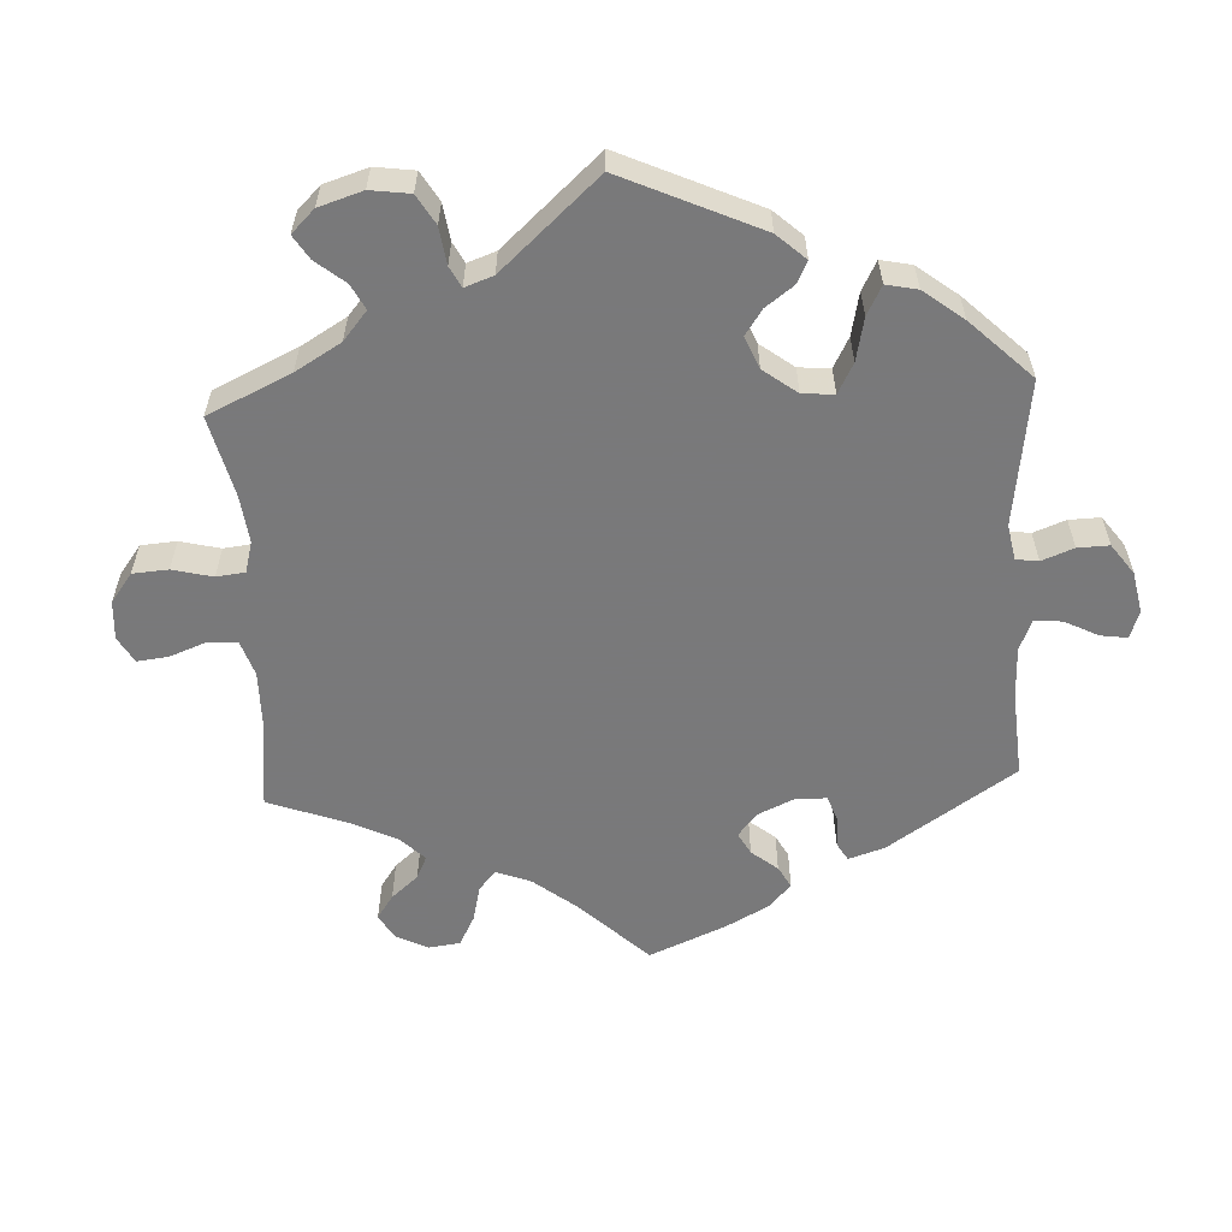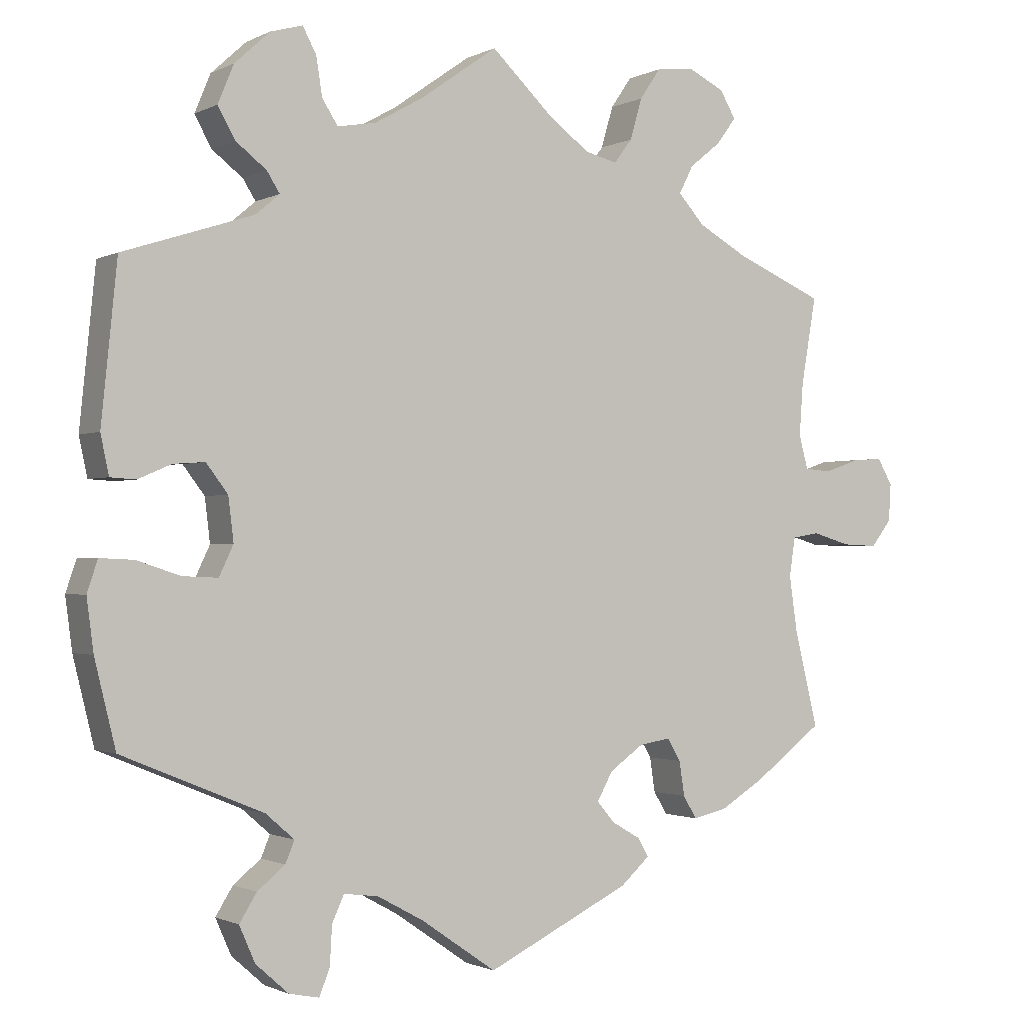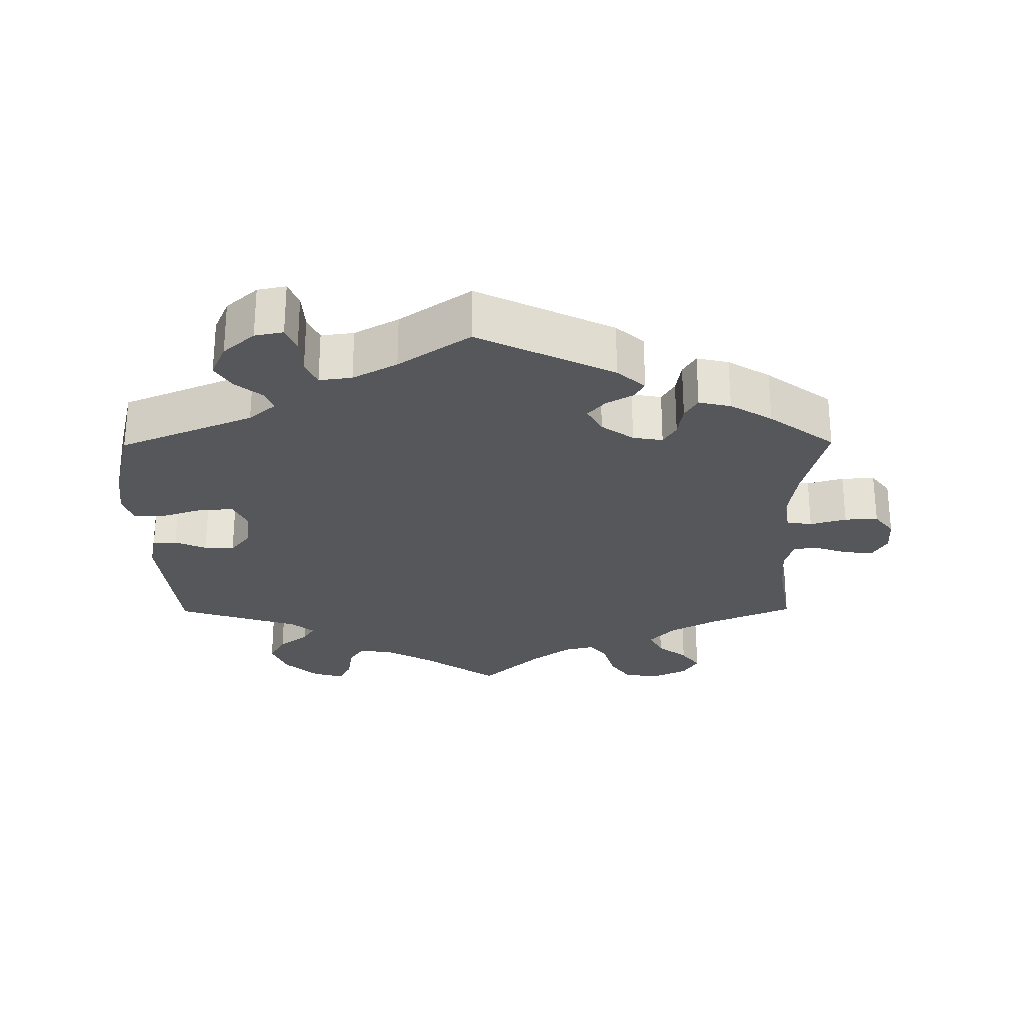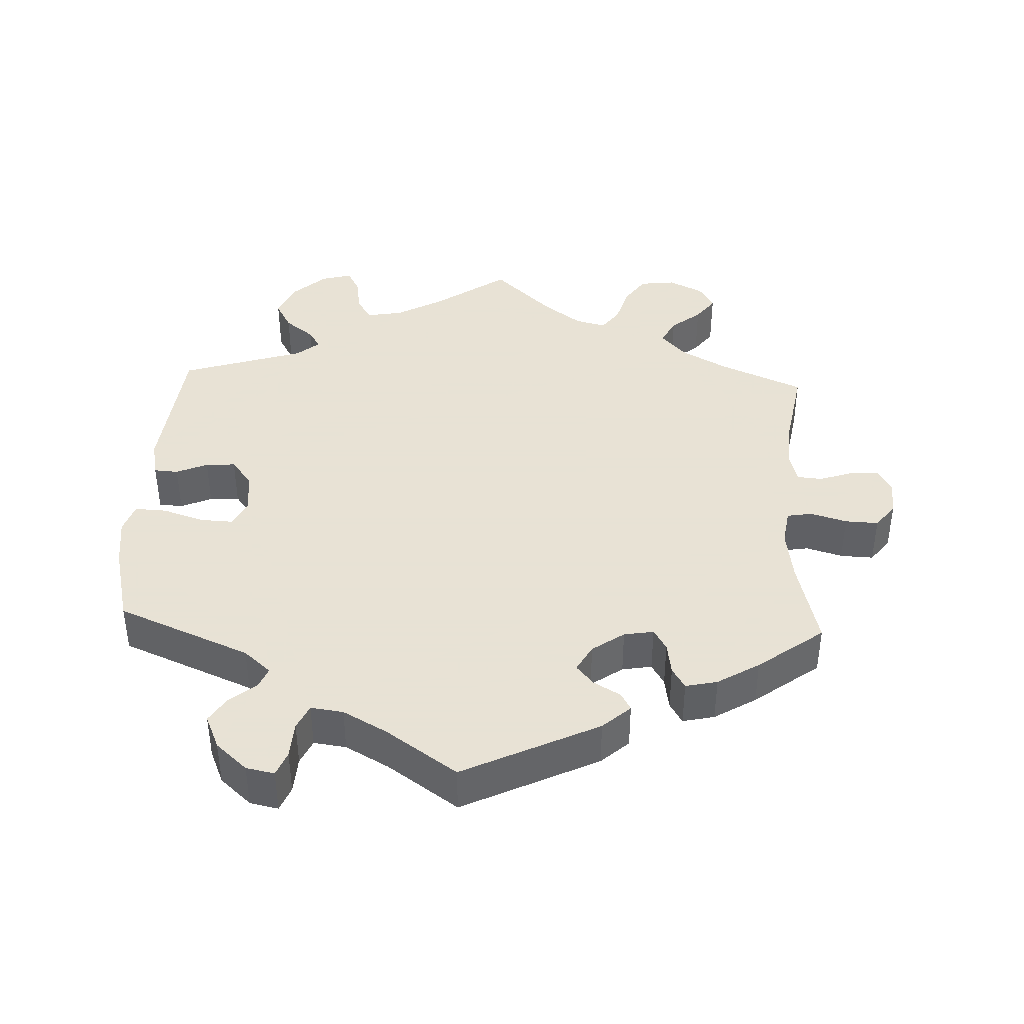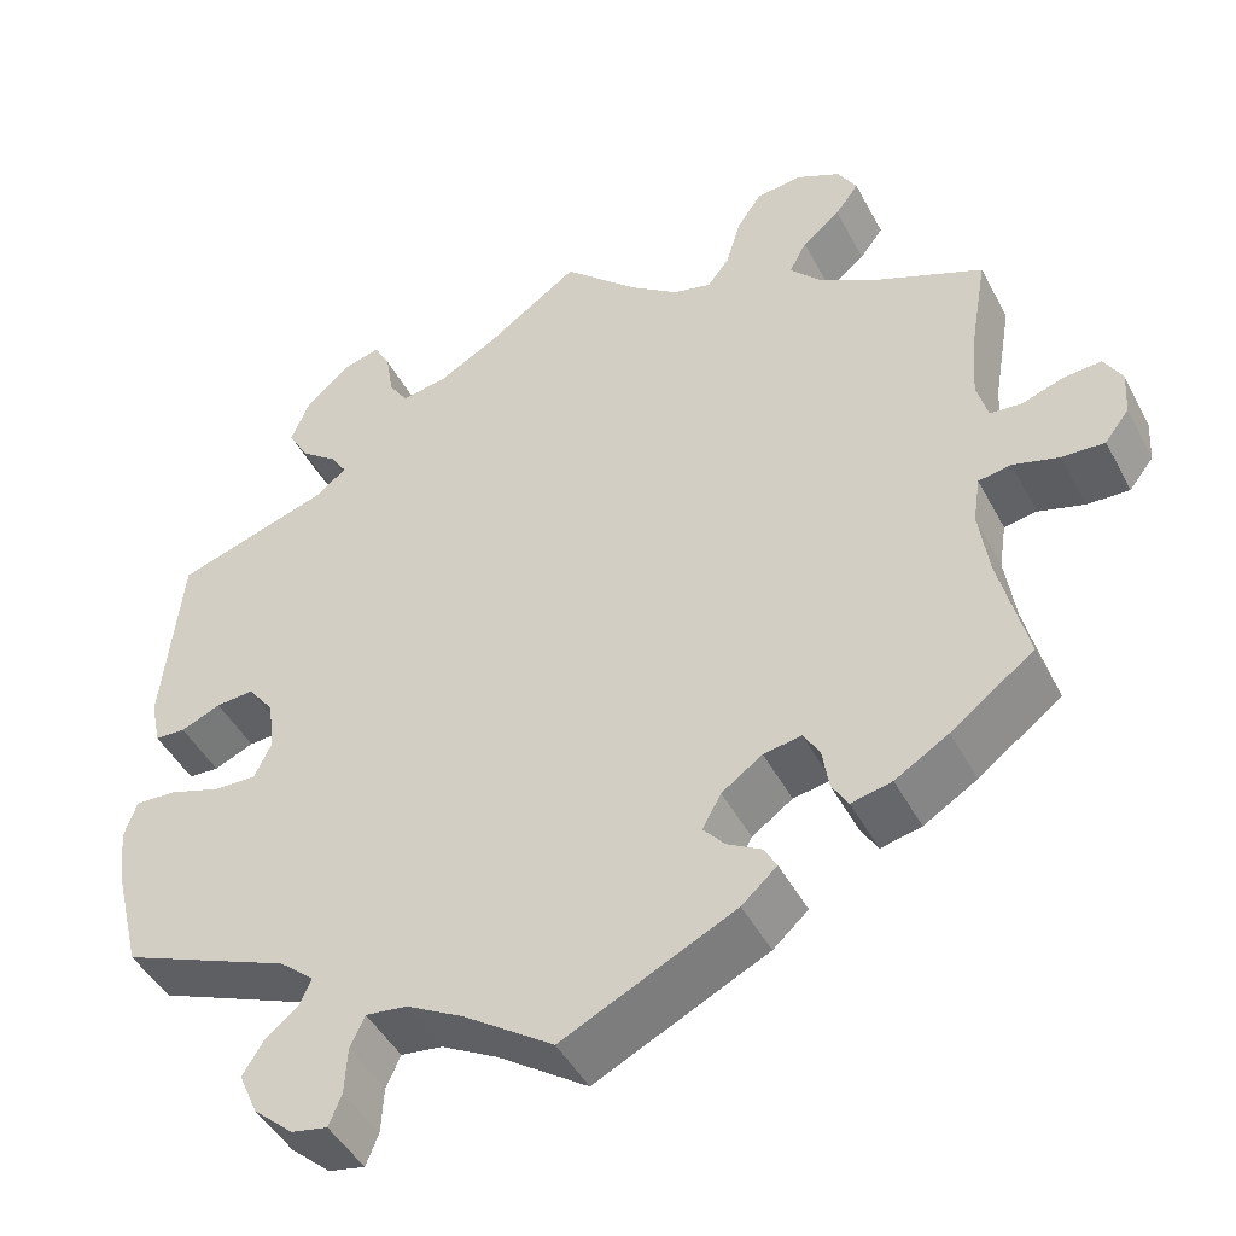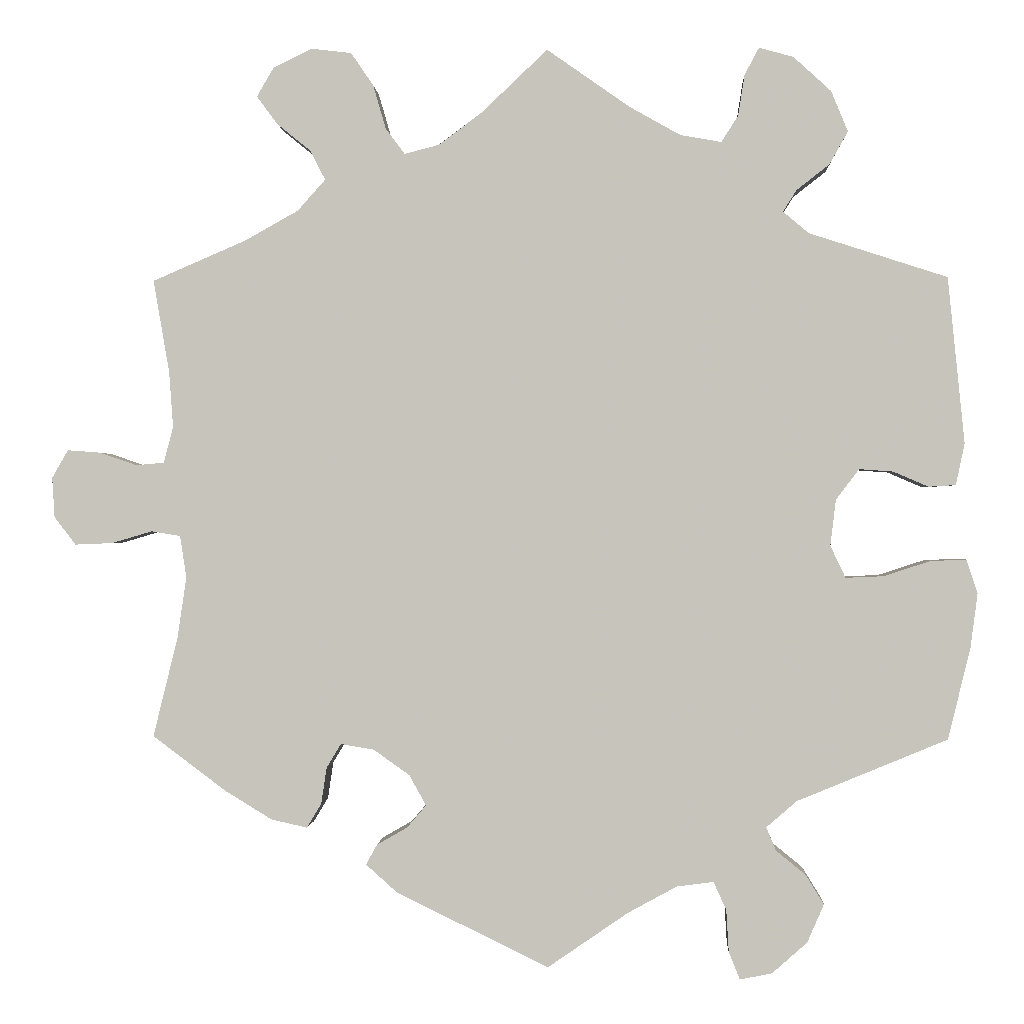
<metadata>
{"format":"obj","ext":"obj","renderer":"f3d","projection":"perspective","resolution":1024,"background":"white","views":[{"elev":-57.8,"azim":62.9,"up":"+Y"},{"elev":-1.2,"azim":149.8,"up":"+Z"},{"elev":-26.7,"azim":-179.5,"up":"+Y"},{"elev":40.6,"azim":-177.4,"up":"+Y"},{"elev":-45.9,"azim":-153.3,"up":"+Z"},{"elev":-0.1,"azim":2.9,"up":"+Z"}]}
</metadata>
<code>
v 0.521 0.07 0.081
v 0.51 0.07 0.029
v 0.476 0.07 0.027
v 0.432 0.07 0.046
v 0.39 0.07 0.049
v 0.361 0.07 0.011
v 0.354 0.07 -0.047
v 0.373 0.07 -0.087
v 0.42 0.07 -0.085
v 0.478 0.07 -0.066
v 0.523 0.07 -0.064
v 0.537 0.07 -0.106
v 0.528 0.07 -0.175
v 0.5 0.07 -0.289
v 0.312 0.07 -0.367
v 0.274 0.07 -0.4
v 0.286 0.07 -0.429
v 0.323 0.07 -0.459
v 0.346 0.07 -0.496
v 0.325 0.07 -0.544
v 0.281 0.07 -0.583
v 0.241 0.07 -0.591
v 0.227 0.07 -0.556
v 0.224 0.07 -0.504
v 0.208 0.07 -0.469
v 0.162 0.07 -0.475
v 0.1 0.07 -0.509
v 0 0.07 -0.578
v -0.191 0.07 -0.485
v -0.23 0.07 -0.45
v -0.216 0.07 -0.425
v -0.178 0.07 -0.403
v -0.154 0.07 -0.375
v -0.175 0.07 -0.337
v -0.22 0.07 -0.305
v -0.262 0.07 -0.298
v -0.28 0.07 -0.328
v -0.287 0.07 -0.374
v -0.305 0.07 -0.404
v -0.35 0.07 -0.394
v -0.409 0.07 -0.358
v -0.501 0.07 -0.289
v -0.47 0.07 -0.163
v -0.459 0.07 -0.087
v -0.467 0.07 -0.035
v -0.503 0.07 -0.029
v -0.554 0.07 -0.044
v -0.601 0.07 -0.046
v -0.628 0.07 -0.011
v -0.631 0.07 0.039
v -0.611 0.07 0.074
v -0.57 0.07 0.071
v -0.523 0.07 0.055
v -0.488 0.07 0.058
v -0.476 0.07 0.103
v -0.481 0.07 0.173
v -0.501 0.07 0.289
v -0.383 0.07 0.34
v -0.317 0.07 0.377
v -0.282 0.07 0.416
v -0.301 0.07 0.453
v -0.343 0.07 0.487
v -0.369 0.07 0.522
v -0.348 0.07 0.558
v -0.299 0.07 0.582
v -0.249 0.07 0.576
v -0.221 0.07 0.535
v -0.205 0.07 0.48
v -0.181 0.07 0.448
v -0.138 0.07 0.459
v -0.084 0.07 0.499
v -0.001 0.07 0.578
v 0.103 0.07 0.505
v 0.167 0.07 0.469
v 0.218 0.07 0.46
v 0.239 0.07 0.493
v 0.247 0.07 0.544
v 0.265 0.07 0.578
v 0.308 0.07 0.566
v 0.355 0.07 0.523
v 0.376 0.07 0.472
v 0.353 0.07 0.431
v 0.312 0.07 0.399
v 0.295 0.07 0.372
v 0.327 0.07 0.345
v 0.5 0.07 0.289
v 0.521 0 0.081
v 0.51 0 0.029
v 0.476 0 0.027
v 0.432 0 0.046
v 0.39 0 0.049
v 0.361 0 0.011
v 0.354 0 -0.047
v 0.373 0 -0.087
v 0.42 0 -0.085
v 0.478 0 -0.066
v 0.523 0 -0.064
v 0.537 0 -0.106
v 0.528 0 -0.175
v 0.5 0 -0.289
v 0.312 0 -0.367
v 0.274 0 -0.4
v 0.286 0 -0.429
v 0.323 0 -0.459
v 0.346 0 -0.496
v 0.325 0 -0.544
v 0.281 0 -0.583
v 0.241 0 -0.591
v 0.227 0 -0.556
v 0.224 0 -0.504
v 0.208 0 -0.469
v 0.162 0 -0.475
v 0.1 0 -0.509
v 0 0 -0.578
v -0.191 0 -0.485
v -0.23 0 -0.45
v -0.216 0 -0.425
v -0.178 0 -0.403
v -0.154 0 -0.375
v -0.175 0 -0.337
v -0.22 0 -0.305
v -0.262 0 -0.298
v -0.28 0 -0.328
v -0.287 0 -0.374
v -0.305 0 -0.404
v -0.35 0 -0.394
v -0.409 0 -0.358
v -0.501 0 -0.289
v -0.47 0 -0.163
v -0.459 0 -0.087
v -0.467 0 -0.035
v -0.503 0 -0.029
v -0.554 0 -0.044
v -0.601 0 -0.046
v -0.628 0 -0.011
v -0.631 0 0.039
v -0.611 0 0.074
v -0.57 0 0.071
v -0.523 0 0.055
v -0.488 0 0.058
v -0.476 0 0.103
v -0.481 0 0.173
v -0.501 0 0.289
v -0.383 0 0.34
v -0.317 0 0.377
v -0.282 0 0.416
v -0.301 0 0.453
v -0.343 0 0.487
v -0.369 0 0.522
v -0.348 0 0.558
v -0.299 0 0.582
v -0.249 0 0.576
v -0.221 0 0.535
v -0.205 0 0.48
v -0.181 0 0.448
v -0.138 0 0.459
v -0.084 0 0.499
v -0.001 0 0.578
v 0.103 0 0.505
v 0.167 0 0.469
v 0.218 0 0.46
v 0.239 0 0.493
v 0.247 0 0.544
v 0.265 0 0.578
v 0.308 0 0.566
v 0.355 0 0.523
v 0.376 0 0.472
v 0.353 0 0.431
v 0.312 0 0.399
v 0.295 0 0.372
v 0.327 0 0.345
v 0.5 0 0.289
f 85 86 1 2
f 84 85 2 3
f 80 81 82 83
f 80 83 84
f 79 80 84
f 76 77 78 79
f 75 76 79 84
f 74 75 84 3
f 71 72 73
f 70 71 73 74
f 69 70 74 3
f 65 66 67 68
f 65 68 69
f 64 65 69
f 61 62 63 64
f 60 61 64 69
f 59 60 69 3
f 56 57 58
f 55 56 58 59
f 54 55 59
f 50 51 52 53
f 50 53 54
f 49 50 54
f 46 47 48 49
f 46 49 54
f 45 46 54 59
f 40 41 42 43
f 40 43 44
f 37 38 39 40
f 36 37 40 44
f 35 36 44 45
f 29 30 31 32
f 27 28 29 32
f 26 27 32 33
f 25 26 33 34
f 21 22 23 24
f 21 24 25
f 20 21 25
f 17 18 19 20
f 16 17 20 25
f 12 13 14 15
f 12 15 16
f 9 10 11 12
f 8 9 12 16
f 7 8 16 25
f 59 3 4
f 59 4 5
f 45 59 5 6
f 25 34 35 45
f 6 7 25 45
f 88 87 172 171
f 89 88 171 170
f 169 168 167 166
f 170 169 166
f 170 166 165
f 165 164 163 162
f 170 165 162 161
f 89 170 161 160
f 159 158 157
f 160 159 157 156
f 89 160 156 155
f 154 153 152 151
f 155 154 151
f 155 151 150
f 150 149 148 147
f 155 150 147 146
f 89 155 146 145
f 144 143 142
f 145 144 142 141
f 145 141 140
f 139 138 137 136
f 140 139 136
f 140 136 135
f 135 134 133 132
f 140 135 132
f 145 140 132 131
f 129 128 127 126
f 130 129 126
f 126 125 124 123
f 130 126 123 122
f 131 130 122 121
f 118 117 116 115
f 118 115 114 113
f 119 118 113 112
f 120 119 112 111
f 110 109 108 107
f 111 110 107
f 111 107 106
f 106 105 104 103
f 111 106 103 102
f 101 100 99 98
f 102 101 98
f 98 97 96 95
f 102 98 95 94
f 111 102 94 93
f 90 89 145
f 91 90 145
f 92 91 145 131
f 131 121 120 111
f 131 111 93 92
f 1 87 88 2
f 2 88 89 3
f 3 89 90 4
f 4 90 91 5
f 5 91 92 6
f 6 92 93 7
f 7 93 94 8
f 8 94 95 9
f 9 95 96 10
f 10 96 97 11
f 11 97 98 12
f 12 98 99 13
f 13 99 100 14
f 14 100 101 15
f 15 101 102 16
f 16 102 103 17
f 17 103 104 18
f 18 104 105 19
f 19 105 106 20
f 20 106 107 21
f 21 107 108 22
f 22 108 109 23
f 23 109 110 24
f 24 110 111 25
f 25 111 112 26
f 26 112 113 27
f 27 113 114 28
f 28 114 115 29
f 29 115 116 30
f 30 116 117 31
f 31 117 118 32
f 32 118 119 33
f 33 119 120 34
f 34 120 121 35
f 35 121 122 36
f 36 122 123 37
f 37 123 124 38
f 38 124 125 39
f 39 125 126 40
f 40 126 127 41
f 41 127 128 42
f 42 128 129 43
f 43 129 130 44
f 44 130 131 45
f 45 131 132 46
f 46 132 133 47
f 47 133 134 48
f 48 134 135 49
f 49 135 136 50
f 50 136 137 51
f 51 137 138 52
f 52 138 139 53
f 53 139 140 54
f 54 140 141 55
f 55 141 142 56
f 56 142 143 57
f 57 143 144 58
f 58 144 145 59
f 59 145 146 60
f 60 146 147 61
f 61 147 148 62
f 62 148 149 63
f 63 149 150 64
f 64 150 151 65
f 65 151 152 66
f 66 152 153 67
f 67 153 154 68
f 68 154 155 69
f 69 155 156 70
f 70 156 157 71
f 71 157 158 72
f 72 158 159 73
f 73 159 160 74
f 74 160 161 75
f 75 161 162 76
f 76 162 163 77
f 77 163 164 78
f 78 164 165 79
f 79 165 166 80
f 80 166 167 81
f 81 167 168 82
f 82 168 169 83
f 83 169 170 84
f 84 170 171 85
f 85 171 172 86
f 86 172 87 1

</code>
